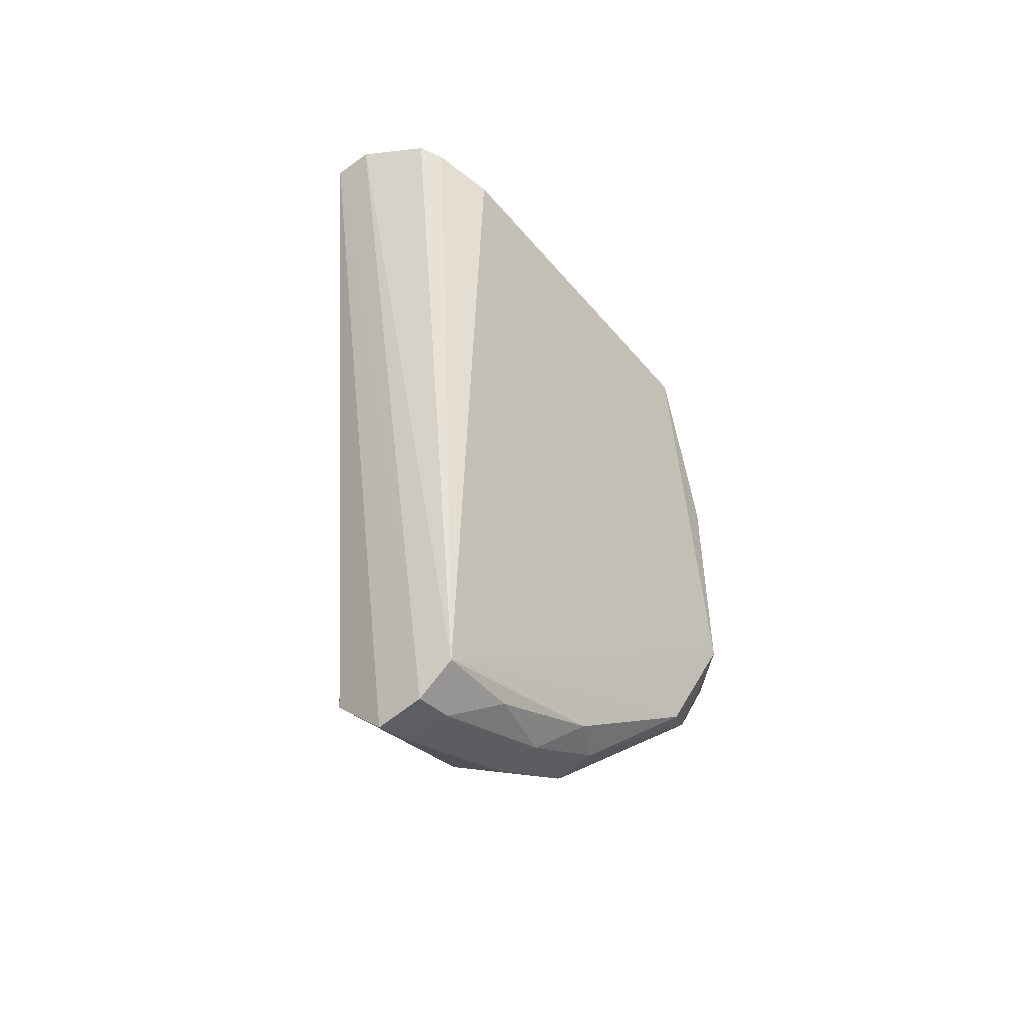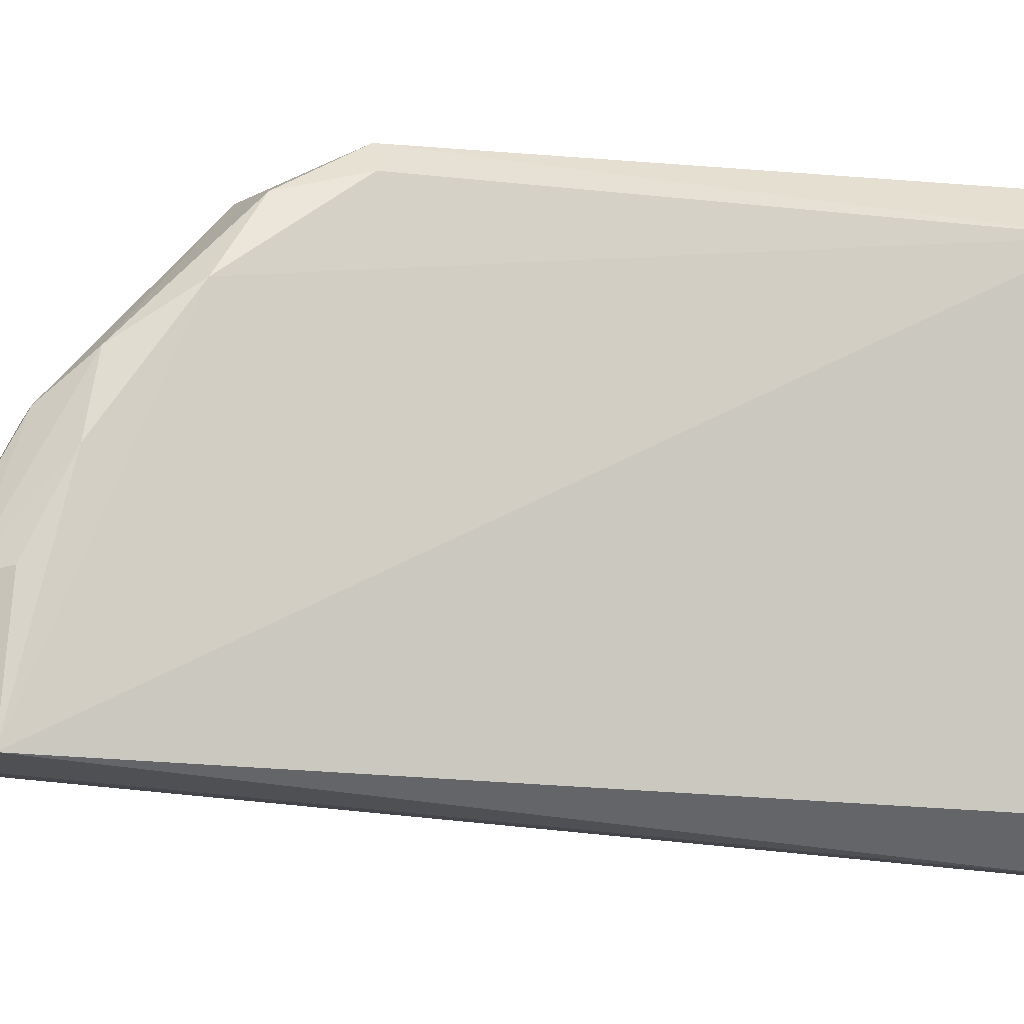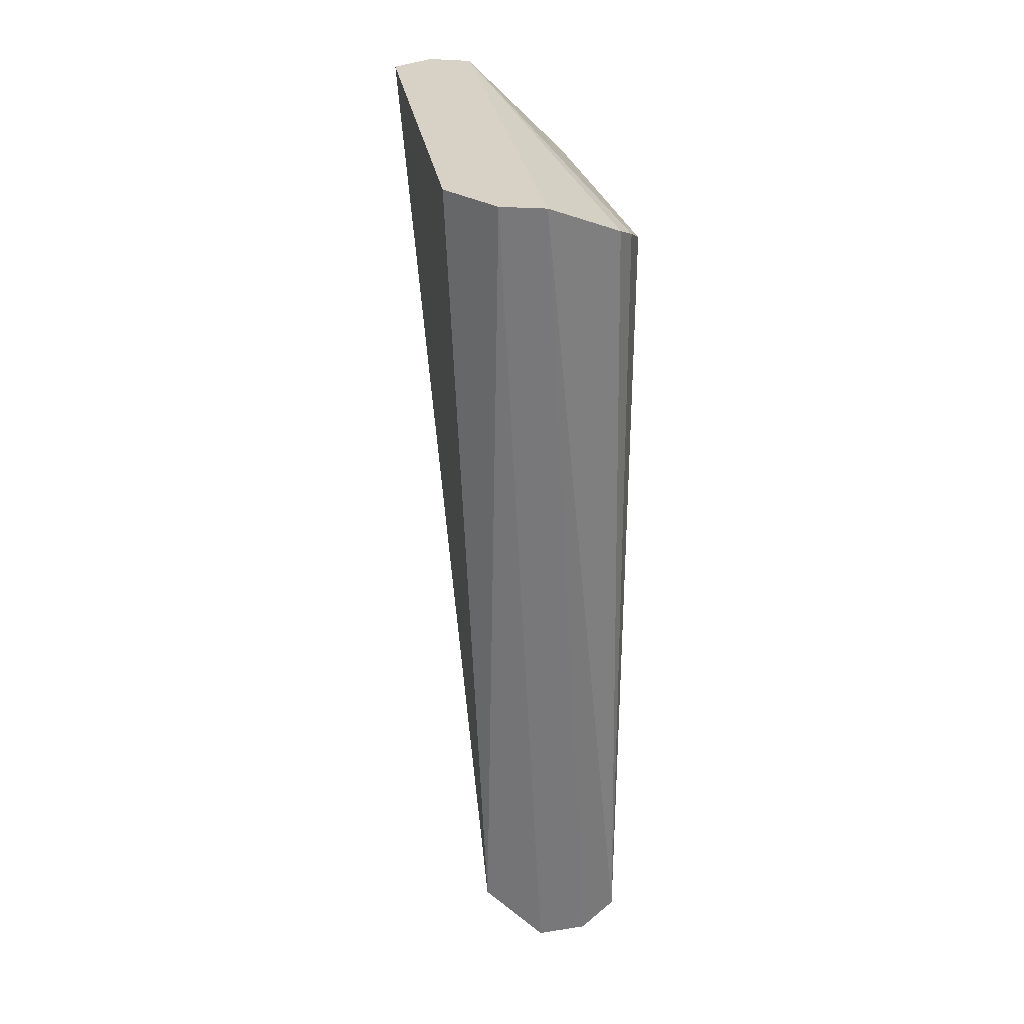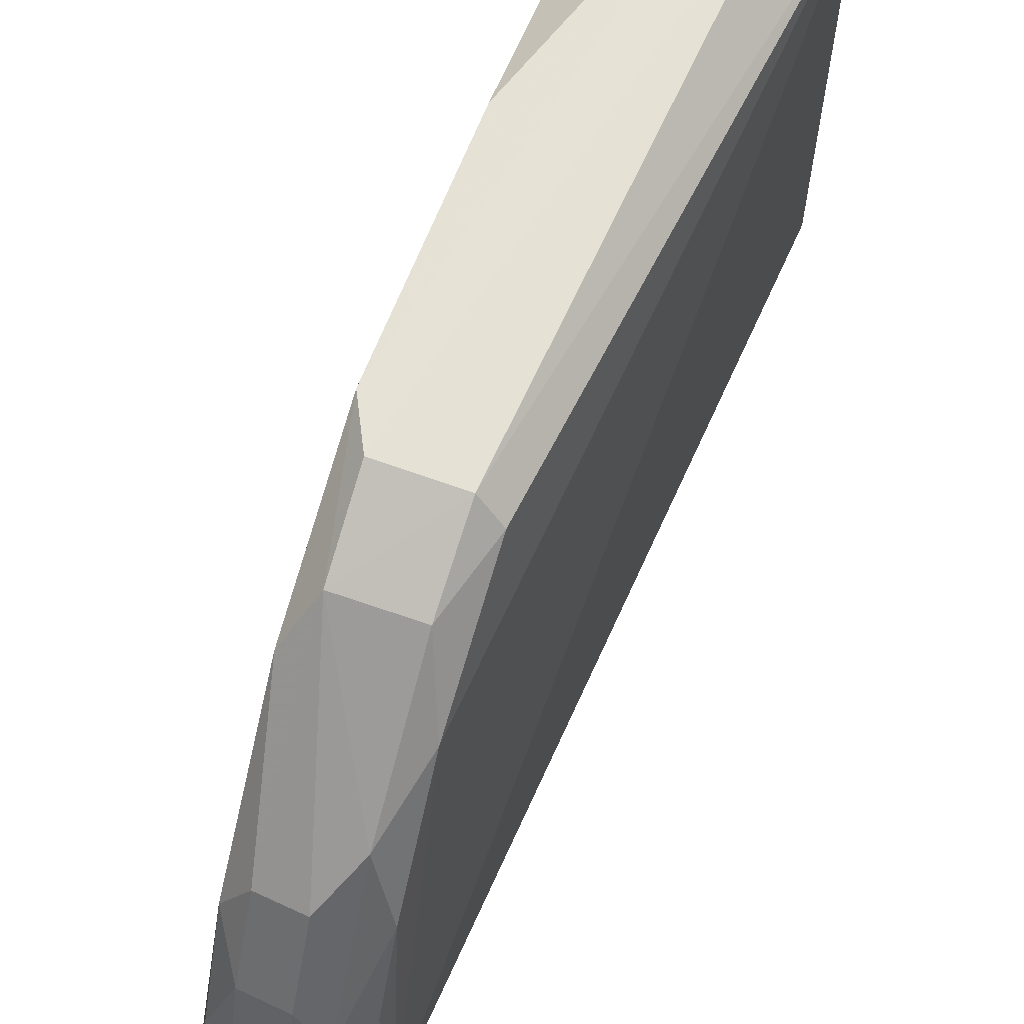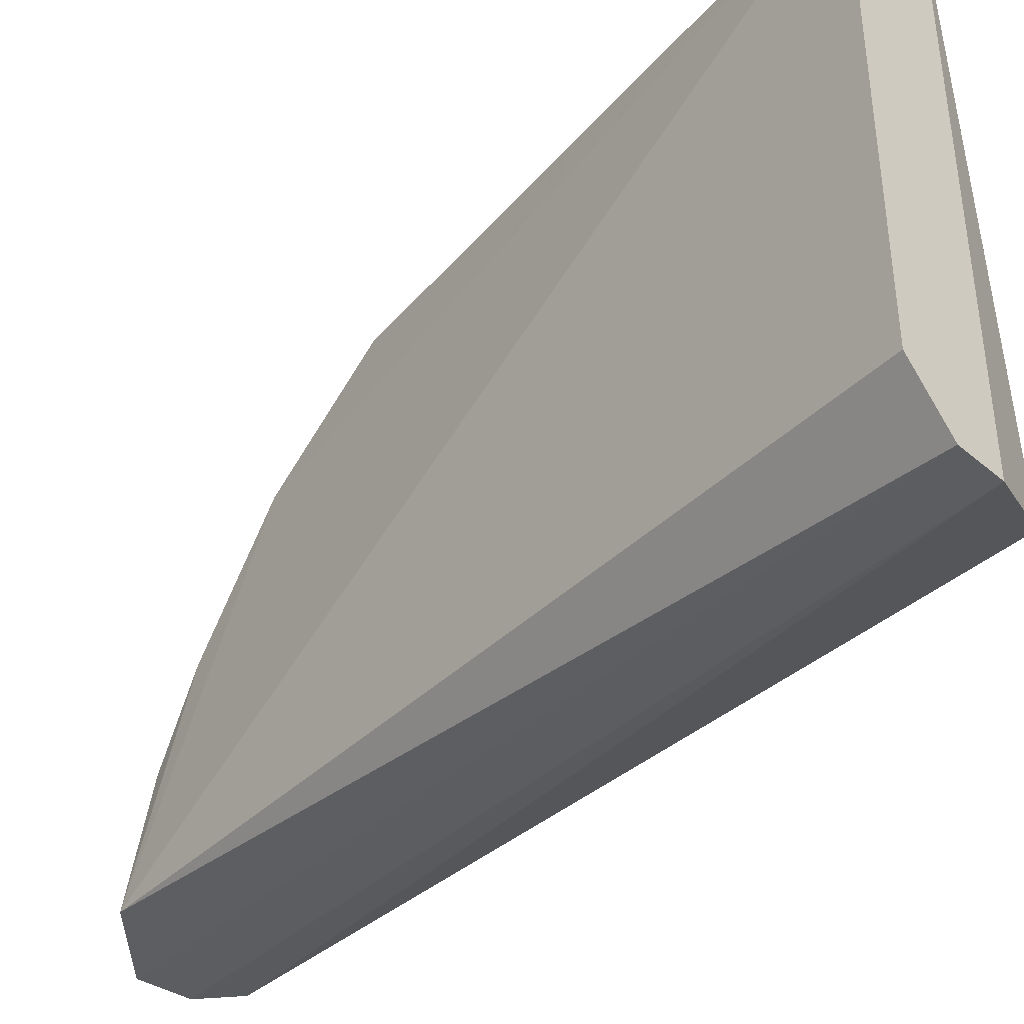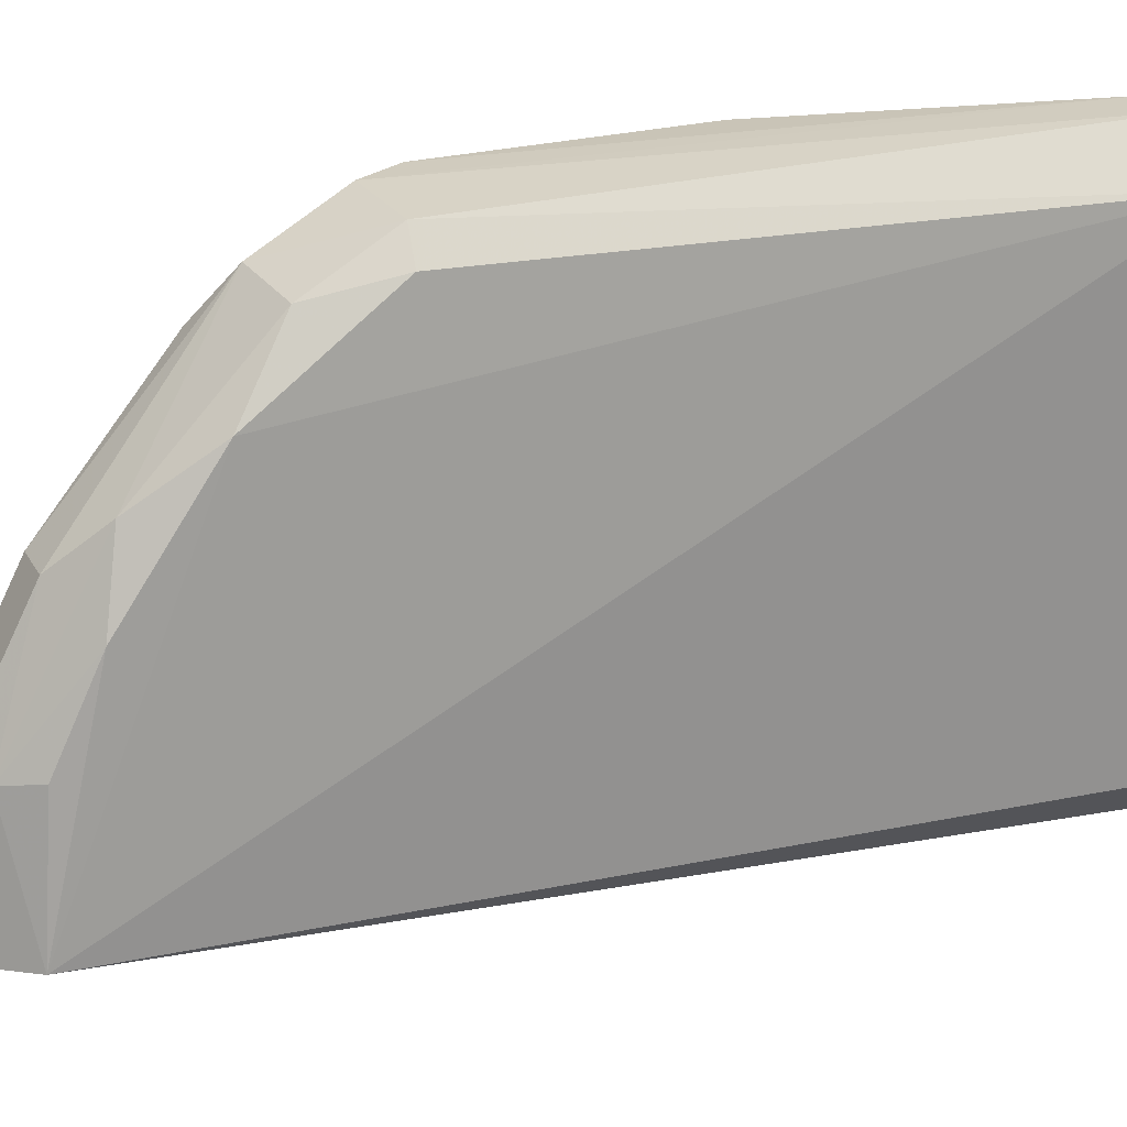
<metadata>
{"format":"obj","ext":"obj","renderer":"f3d","projection":"perspective","resolution":1024,"background":"white","views":[{"elev":-48.3,"azim":-139.4,"up":"+Y"},{"elev":-6.7,"azim":68.0,"up":"+Z"},{"elev":27.7,"azim":171.3,"up":"+Y"},{"elev":63.7,"azim":20.8,"up":"+Z"},{"elev":-40.6,"azim":138.8,"up":"+Z"},{"elev":24.0,"azim":63.5,"up":"+Z"}]}
</metadata>
<code>
v 0.006281 -0.4932 0.1485
v 0.02692 -0.4717 0.1504
v 0.01451 -0.3794 0.3009
v 0.01085 -0.189 0.3031
v 0.01087 -0.1892 0.1212
v 0.04093 -0.1864 0.2879
v -0.01866 -0.3655 0.3026
v 0.01451 -0.4462 0.2462
v 0.02591 -0.1879 0.1212
v 0.02223 -0.4226 0.2628
v 0.02589 -0.1877 0.3031
v -0.02514 -0.212 0.1559
v 0.01451 -0.4768 0.1909
v -0.01866 -0.4607 0.2174
v -0.01013 -0.4071 0.2885
v -0.01055 -0.4917 0.1482
v 0.04095 -0.1866 0.1364
v 0.02223 -0.381 0.2921
v -0.01078 -0.3803 0.3026
v -0.02223 -0.2195 0.2812
v -0.01353 -0.2004 0.1295
v 0.0226 -0.4526 0.2216
v 0.00504 -0.4604 0.2324
v -0.01814 -0.4182 0.2732
v 0.01451 -0.4057 0.2865
v -0.02192 -0.4819 0.1493
v -0.01866 -0.285 0.3018
v -0.01866 -0.2041 0.137
v 0.02272 -0.467 0.193
v -0.009927 -0.4744 0.2033
v -0.009927 -0.4591 0.2316
v 0.005366 -0.4907 0.1617
v -0.01866 -0.4783 0.1776
v -0.009927 -0.4893 0.1613
v 0.005063 -0.4757 0.204
f 9 2 1
f 9 5 6
f 10 2 6
f 11 3 6
f 11 6 5
f 11 5 4
f 13 1 2
f 16 9 1
f 16 5 9
f 17 9 6
f 17 6 2
f 17 2 9
f 18 10 6
f 18 6 3
f 19 3 11
f 19 15 3
f 19 7 15
f 19 11 4
f 19 4 7
f 21 4 5
f 22 10 8
f 22 8 13
f 22 2 10
f 23 13 8
f 23 8 15
f 24 15 7
f 25 3 15
f 25 18 3
f 25 10 18
f 25 15 8
f 25 8 10
f 26 21 5
f 26 5 16
f 26 20 12
f 26 7 20
f 26 24 7
f 26 14 24
f 27 20 7
f 27 7 4
f 27 4 20
f 28 20 4
f 28 12 20
f 28 4 21
f 28 26 12
f 28 21 26
f 29 22 13
f 29 13 2
f 29 2 22
f 31 23 15
f 31 15 24
f 31 24 14
f 31 30 23
f 31 14 30
f 32 16 1
f 32 1 13
f 33 30 14
f 33 14 26
f 34 16 32
f 34 30 33
f 34 33 26
f 34 26 16
f 35 32 13
f 35 13 23
f 35 23 30
f 35 34 32
f 35 30 34

</code>
